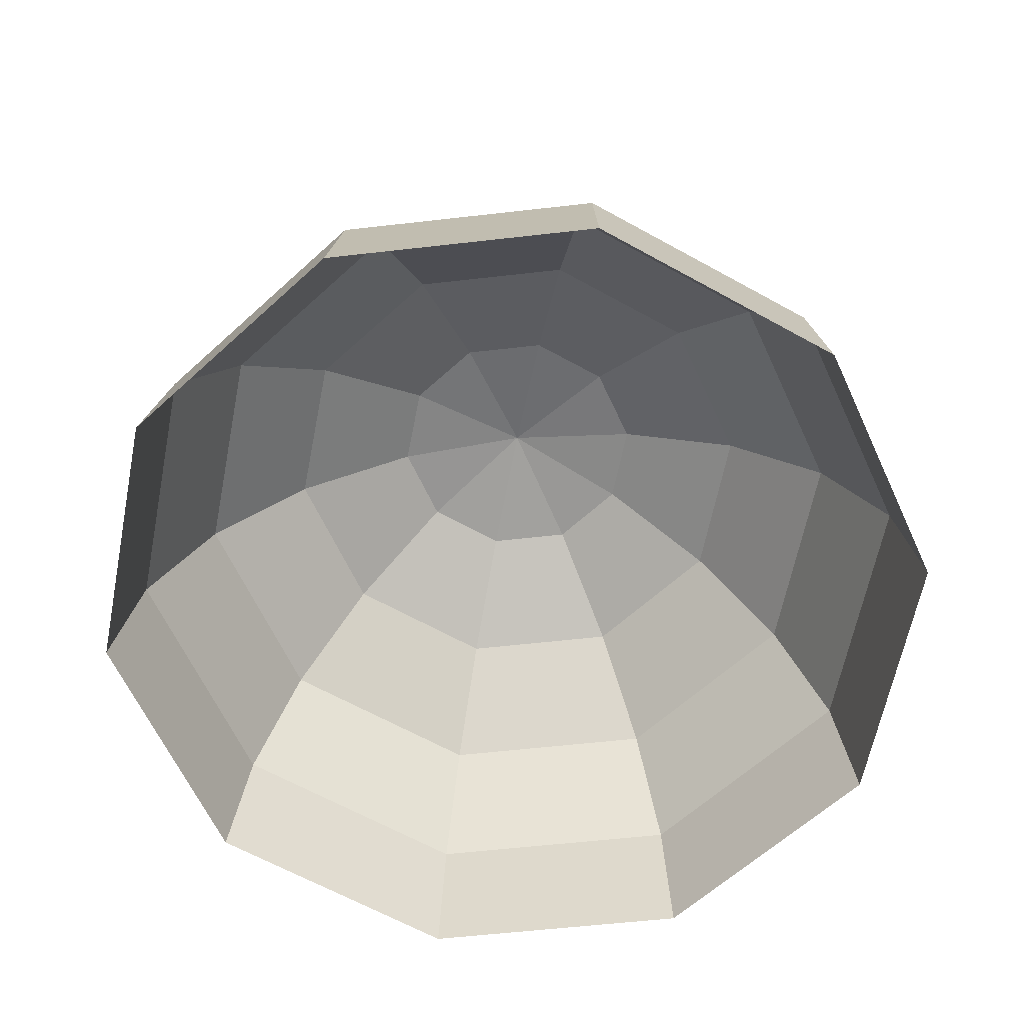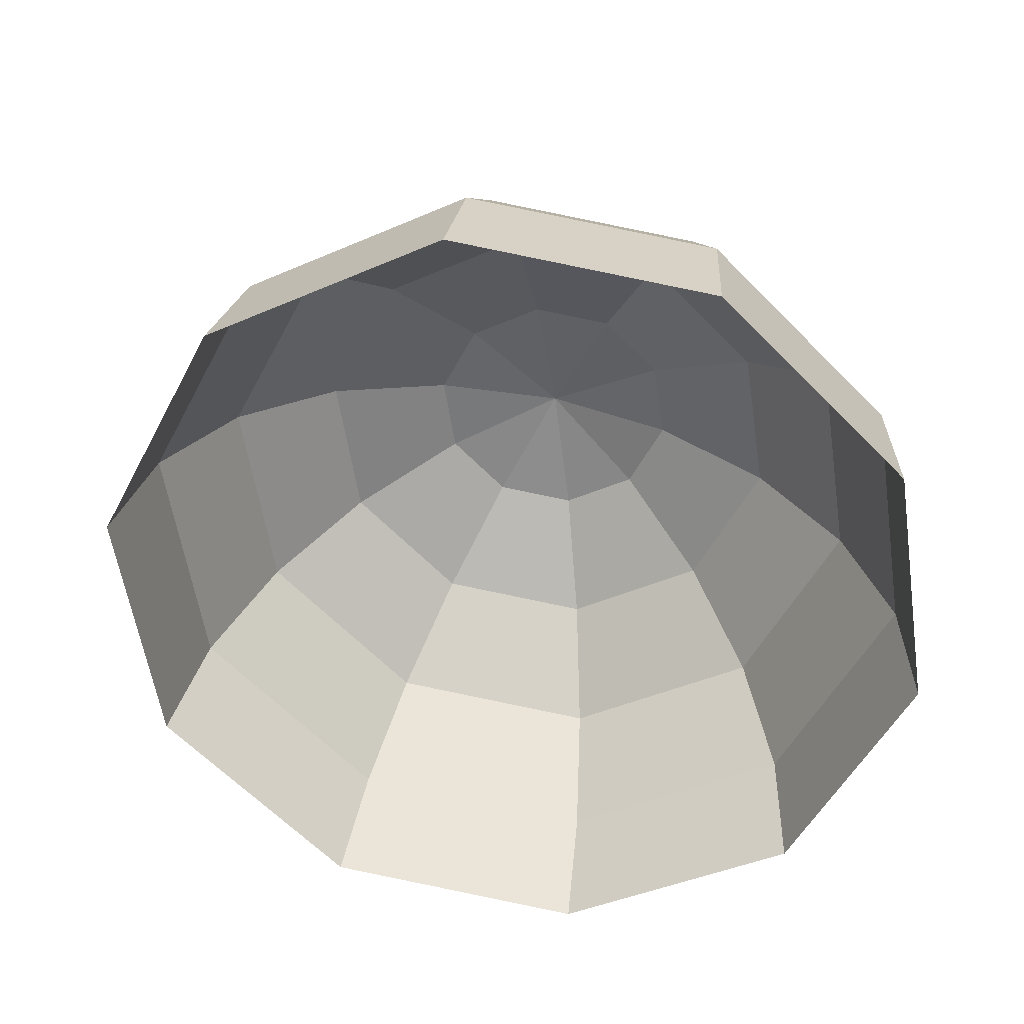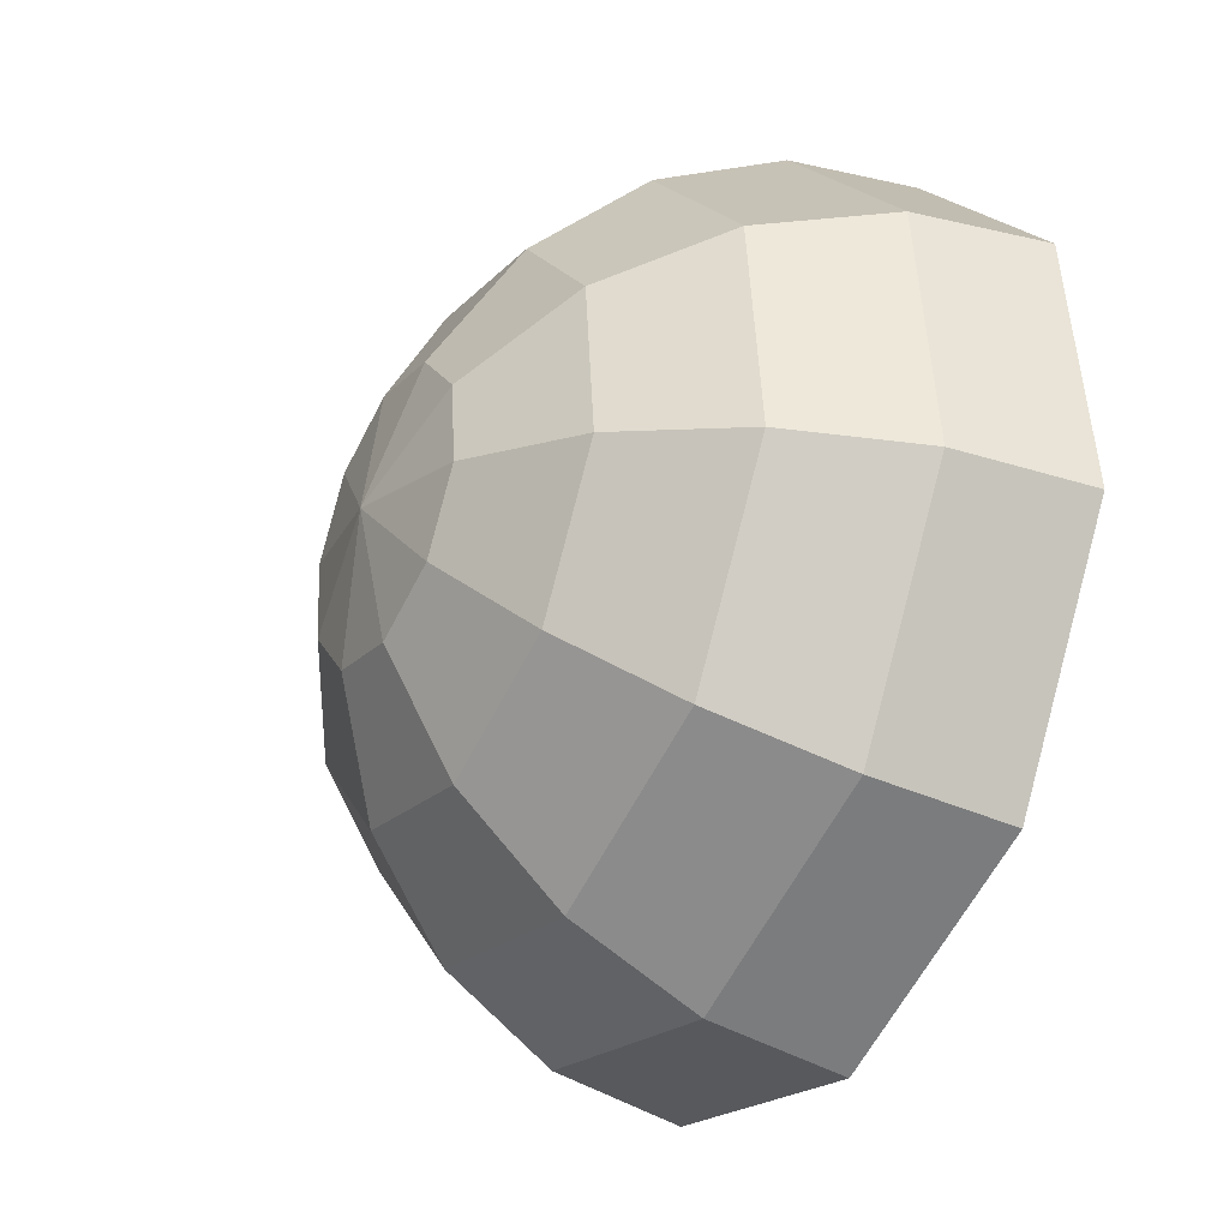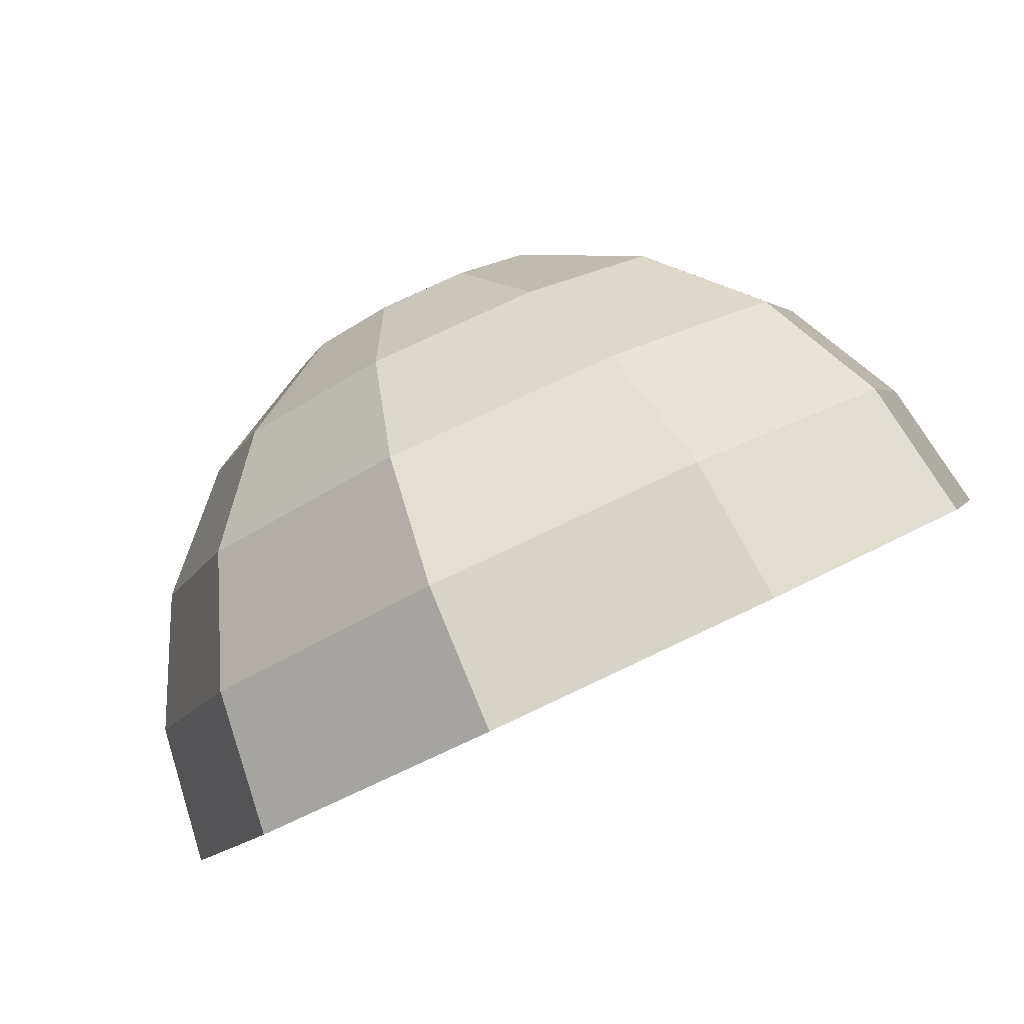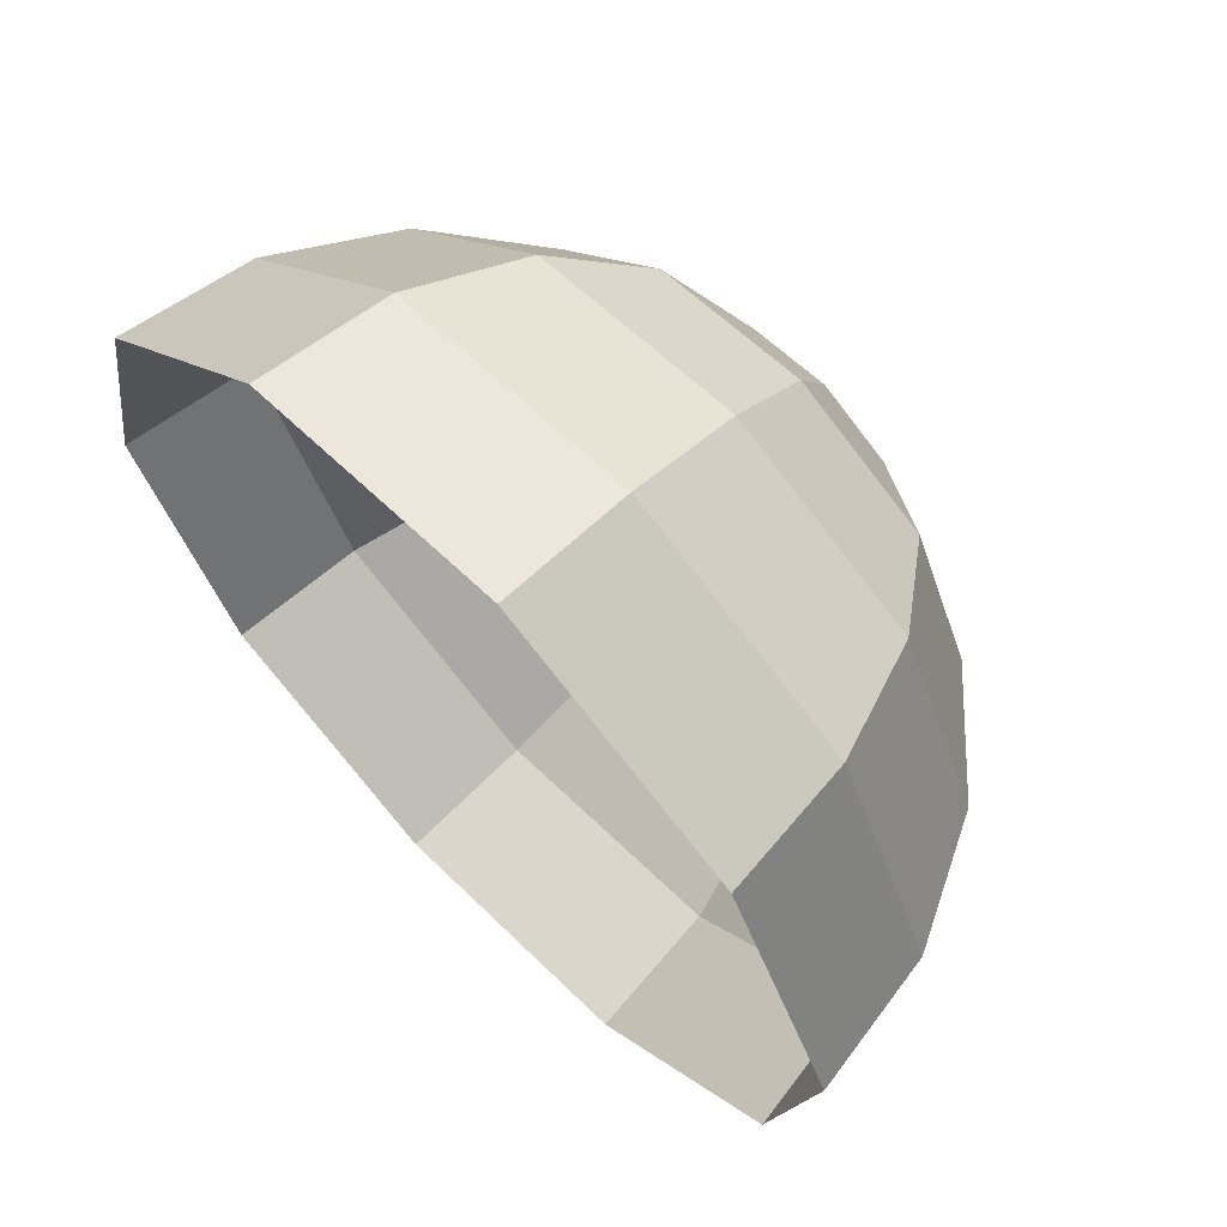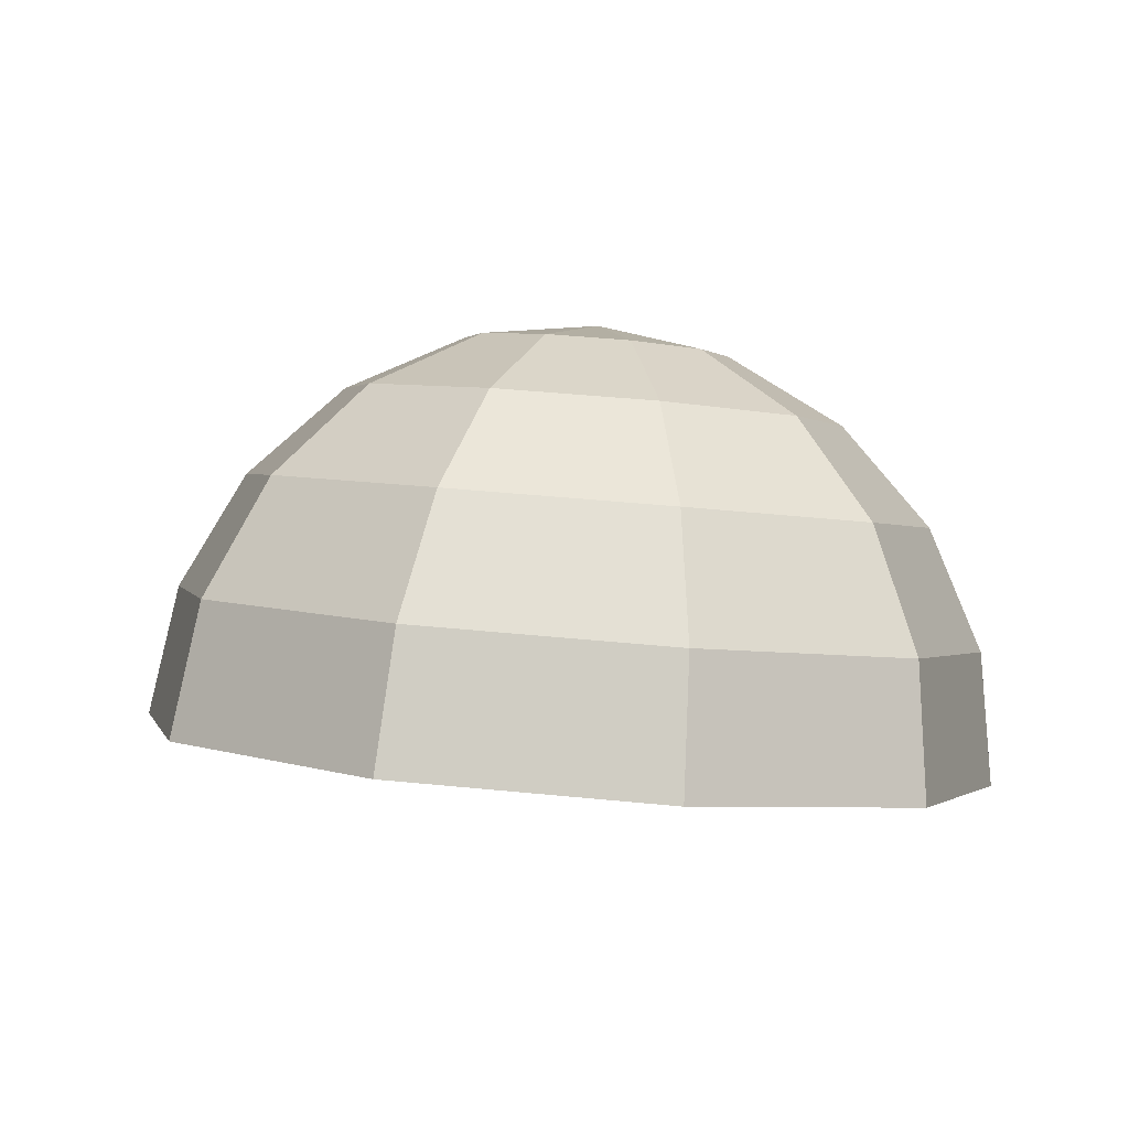
<metadata>
{"format":"obj","ext":"obj","renderer":"f3d","projection":"perspective","resolution":1024,"background":"white","views":[{"elev":-56.1,"azim":-173.1,"up":"+Y"},{"elev":-57.1,"azim":-81.4,"up":"+Y"},{"elev":-19.4,"azim":-118.8,"up":"+Z"},{"elev":78.2,"azim":-25.2,"up":"+Z"},{"elev":56.5,"azim":46.1,"up":"+Z"},{"elev":6.6,"azim":-139.4,"up":"+Y"}]}
</metadata>
<code>
v 0.4232 0.5185 0.7481
v 0.415 0.5192 0.7422
v 0.4048 0.5192 0.7422
v 0.3966 0.5185 0.7481
v 0.3935 0.5173 0.7577
v 0.3966 0.5162 0.7673
v 0.4048 0.5154 0.7732
v 0.415 0.5154 0.7732
v 0.4232 0.5162 0.7673
v 0.4263 0.5173 0.7577
v 0.4225 0.5235 0.7492
v 0.4147 0.5242 0.7436
v 0.4051 0.5242 0.7436
v 0.3973 0.5235 0.7492
v 0.3943 0.5224 0.7583
v 0.3973 0.5213 0.7674
v 0.4051 0.5206 0.773
v 0.4147 0.5206 0.773
v 0.4225 0.5213 0.7674
v 0.4255 0.5224 0.7583
v 0.4206 0.5279 0.7511
v 0.414 0.5284 0.7464
v 0.4058 0.5284 0.7464
v 0.3992 0.5279 0.7511
v 0.3966 0.5269 0.7589
v 0.3992 0.526 0.7666
v 0.4058 0.5254 0.7714
v 0.414 0.5254 0.7714
v 0.4206 0.526 0.7666
v 0.4232 0.5269 0.7589
v 0.4177 0.5312 0.7537
v 0.4129 0.5316 0.7502
v 0.4069 0.5316 0.7502
v 0.4021 0.5312 0.7537
v 0.4003 0.5305 0.7593
v 0.4021 0.5298 0.7649
v 0.4069 0.5294 0.7684
v 0.4129 0.5294 0.7684
v 0.4177 0.5298 0.7649
v 0.4195 0.5305 0.7593
v 0.414 0.5332 0.7567
v 0.4115 0.5334 0.7548
v 0.4083 0.5334 0.7548
v 0.4058 0.5332 0.7567
v 0.4048 0.5328 0.7596
v 0.4058 0.5325 0.7626
v 0.4083 0.5322 0.7644
v 0.4115 0.5322 0.7644
v 0.414 0.5325 0.7626
v 0.415 0.5328 0.7596
v 0.4099 0.5336 0.7597
f 1 2 12 11
f 2 3 13 12
f 3 4 14 13
f 4 5 15 14
f 5 6 16 15
f 6 7 17 16
f 7 8 18 17
f 8 9 19 18
f 9 10 20 19
f 10 1 11 20
f 11 12 22 21
f 12 13 23 22
f 13 14 24 23
f 14 15 25 24
f 15 16 26 25
f 16 17 27 26
f 17 18 28 27
f 18 19 29 28
f 19 20 30 29
f 20 11 21 30
f 21 22 32 31
f 22 23 33 32
f 23 24 34 33
f 24 25 35 34
f 25 26 36 35
f 26 27 37 36
f 27 28 38 37
f 28 29 39 38
f 29 30 40 39
f 30 21 31 40
f 31 32 42 41
f 32 33 43 42
f 33 34 44 43
f 34 35 45 44
f 35 36 46 45
f 36 37 47 46
f 37 38 48 47
f 38 39 49 48
f 39 40 50 49
f 40 31 41 50
f 41 42 51
f 42 43 51
f 43 44 51
f 44 45 51
f 45 46 51
f 46 47 51
f 47 48 51
f 48 49 51
f 49 50 51
f 50 41 51

</code>
